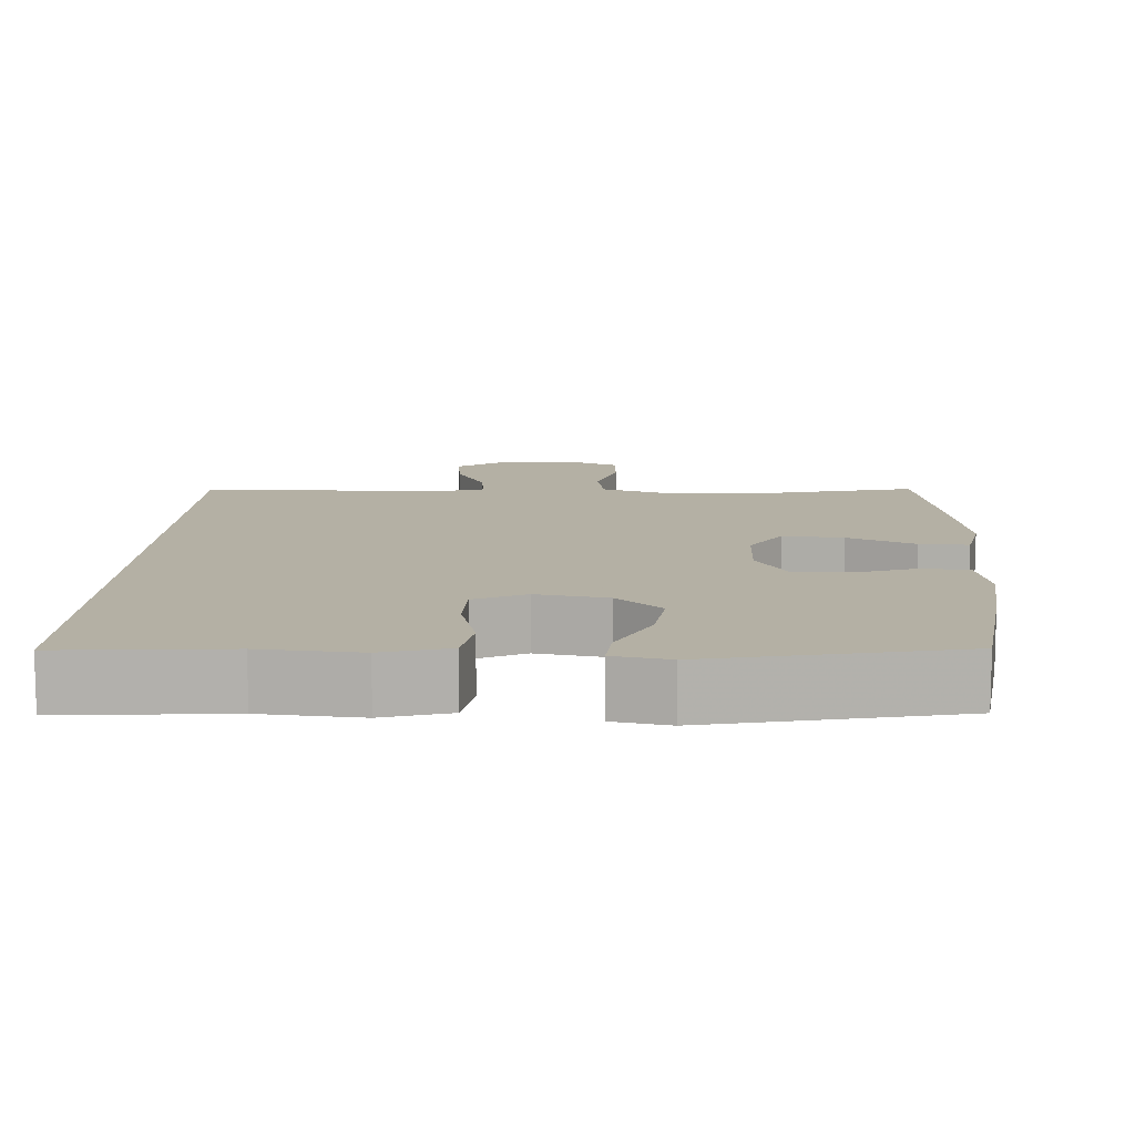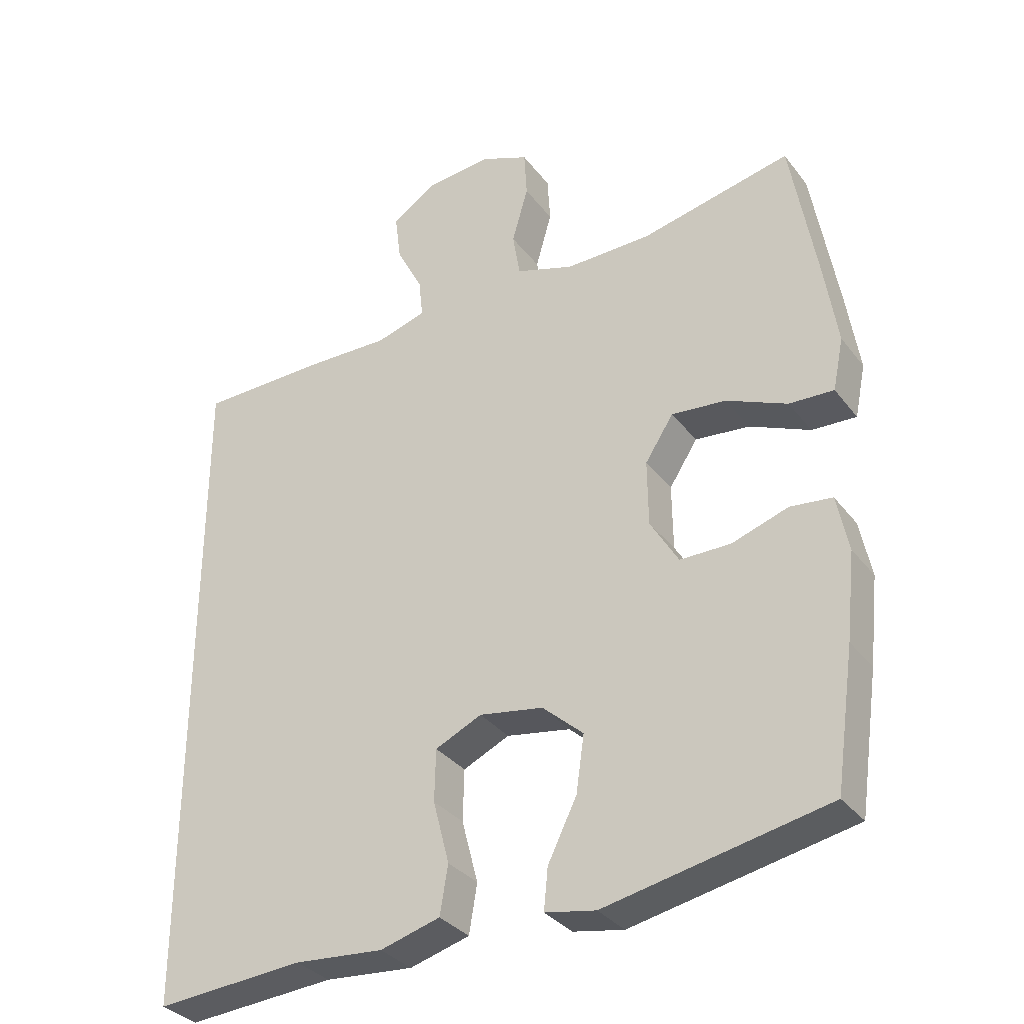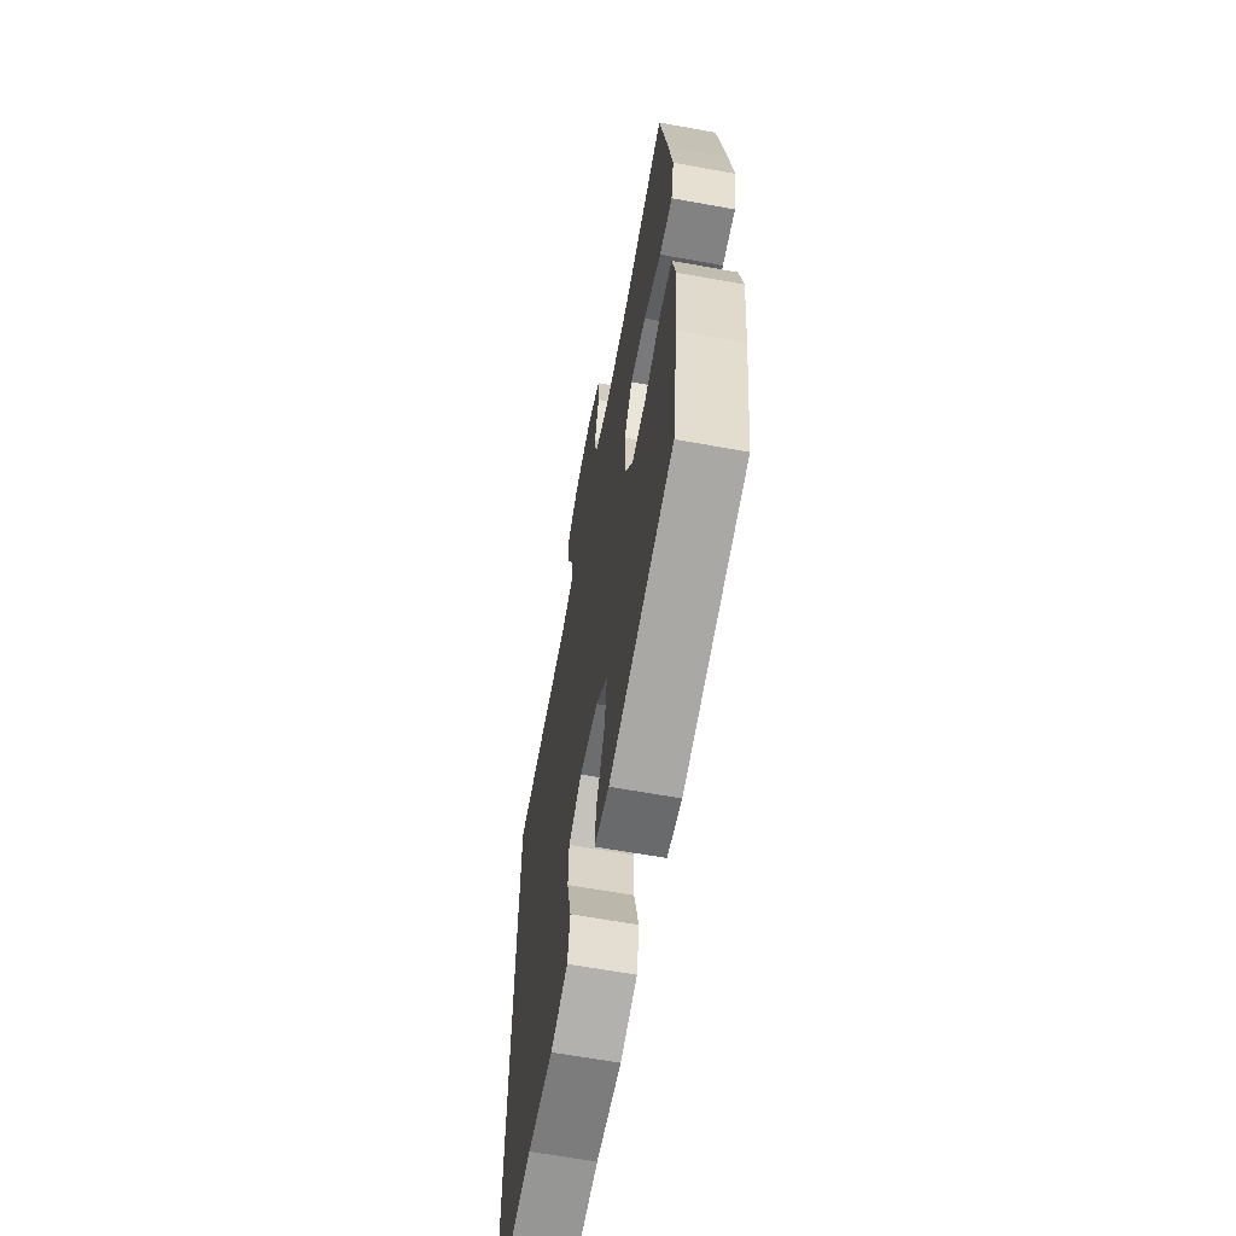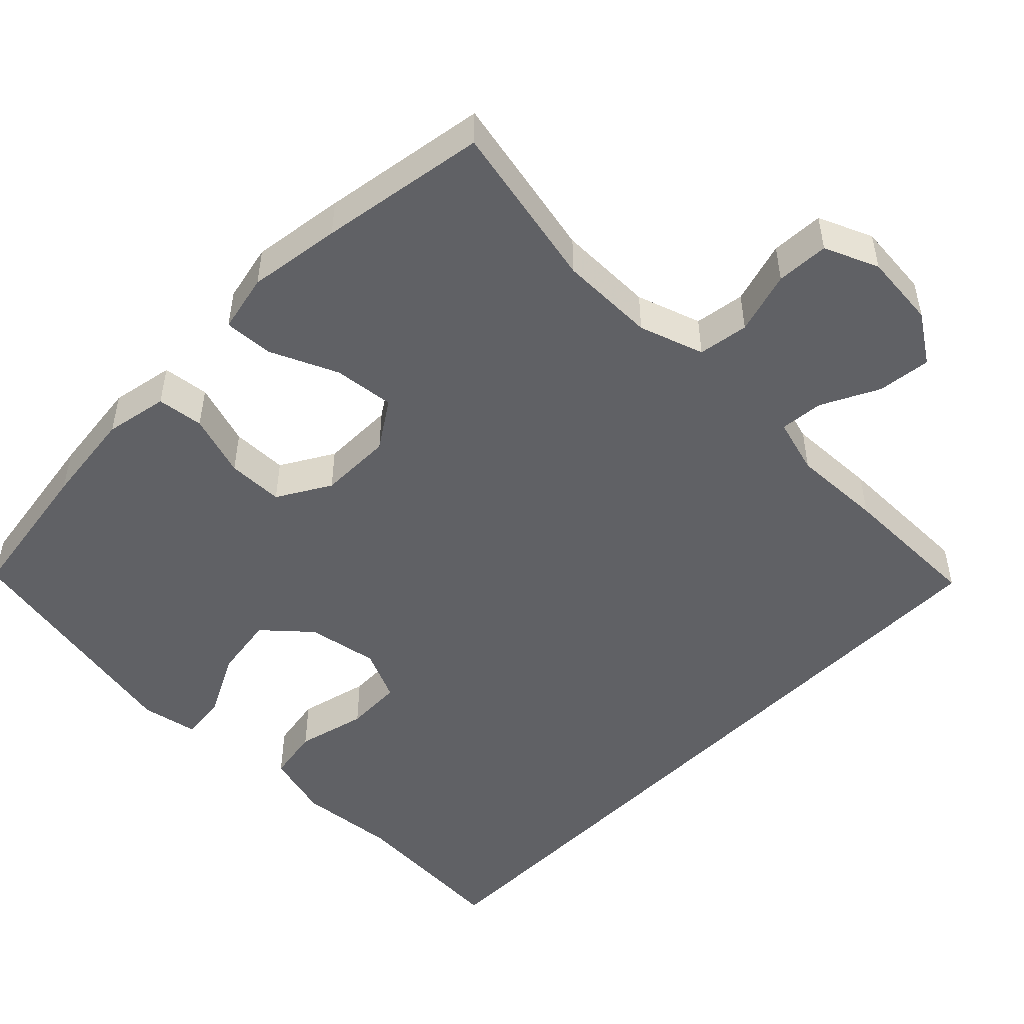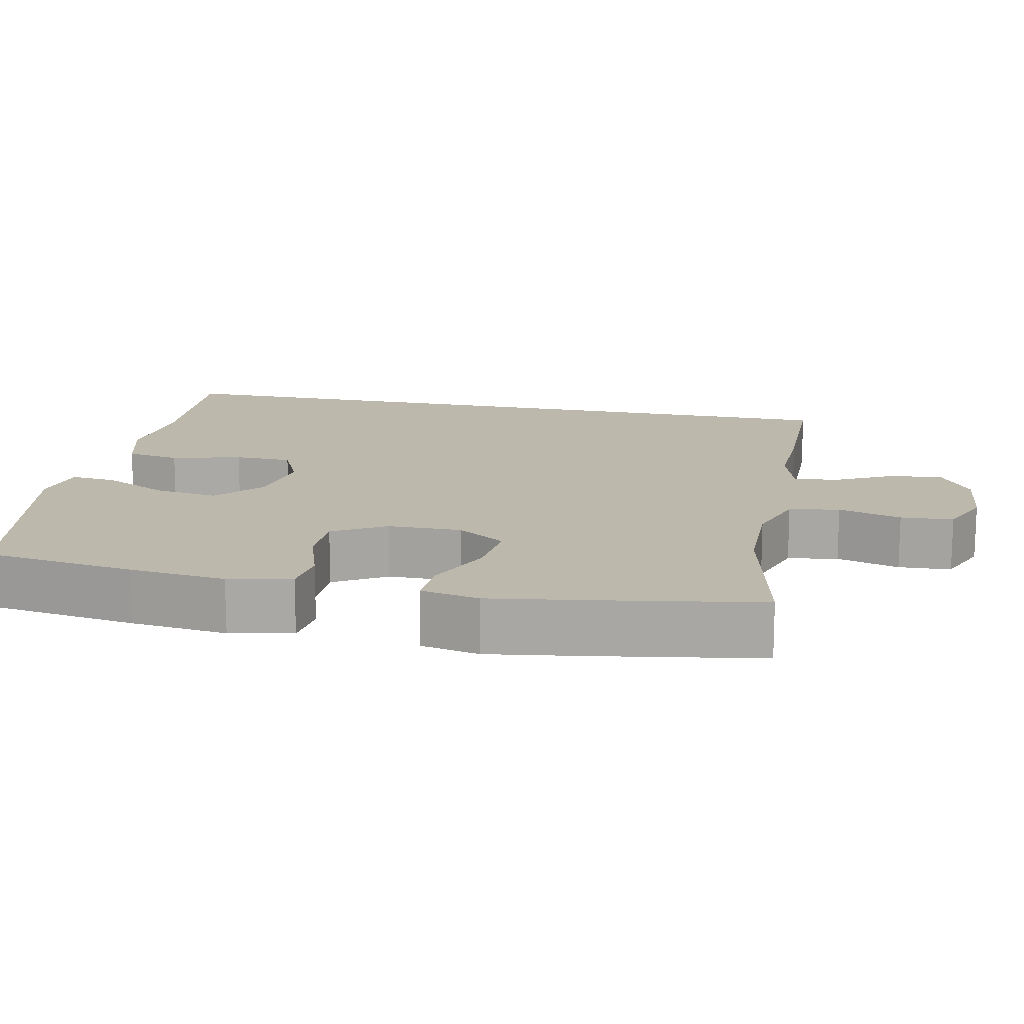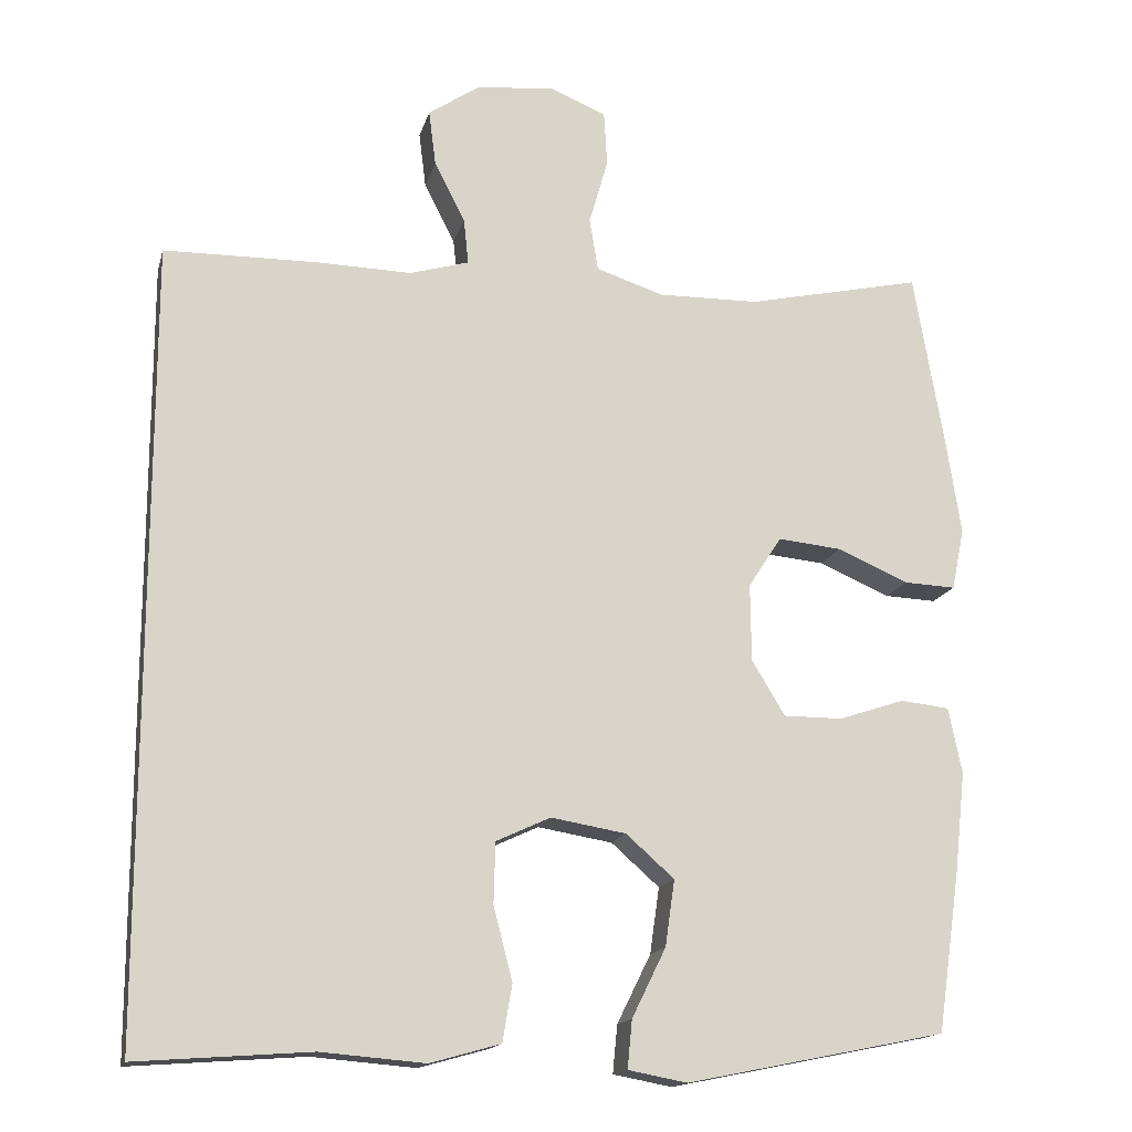
<metadata>
{"format":"obj","ext":"obj","renderer":"f3d","projection":"perspective","resolution":1024,"background":"white","views":[{"elev":11.4,"azim":-177.4,"up":"+Y"},{"elev":-33.2,"azim":-148.6,"up":"+Z"},{"elev":-63.5,"azim":-100.4,"up":"+Z"},{"elev":-49.4,"azim":-44.1,"up":"+Y"},{"elev":14.9,"azim":-78.0,"up":"+Y"},{"elev":-15.7,"azim":166.3,"up":"+Z"}]}
</metadata>
<code>
v -0.5 0.07 -0.5
v -0.529 0.07 -0.298
v -0.543 0.07 -0.17
v -0.526 0.07 -0.086
v -0.464 0.07 -0.079
v -0.38 0.07 -0.107
v -0.305 0.07 -0.107
v -0.263 0.07 -0.037
v -0.262 0.07 0.061
v -0.304 0.07 0.126
v -0.385 0.07 0.118
v -0.475 0.07 0.079
v -0.541 0.07 0.076
v -0.557 0.07 0.154
v -0.538 0.07 0.278
v -0.5 0.07 0.5
v -0.277 0.07 0.451
v -0.149 0.07 0.449
v -0.063 0.07 0.477
v -0.052 0.07 0.544
v -0.076 0.07 0.628
v -0.072 0.07 0.698
v 0 0.07 0.728
v 0.099 0.07 0.718
v 0.164 0.07 0.674
v 0.155 0.07 0.603
v 0.116 0.07 0.527
v 0.11 0.07 0.469
v 0.185 0.07 0.447
v 0.306 0.07 0.45
v 0.5 0.07 0.447
v 0.5 0.07 -0.554
v 0.279 0.07 -0.538
v 0.147 0.07 -0.549
v 0.058 0.07 -0.524
v 0.046 0.07 -0.452
v 0.07 0.07 -0.359
v 0.068 0.07 -0.282
v -0.001 0.07 -0.25
v -0.096 0.07 -0.266
v -0.157 0.07 -0.32
v -0.145 0.07 -0.404
v -0.102 0.07 -0.491
v -0.096 0.07 -0.552
v -0.171 0.07 -0.566
v -0.5 0 -0.5
v -0.529 0 -0.298
v -0.543 0 -0.17
v -0.526 0 -0.086
v -0.464 0 -0.079
v -0.38 0 -0.107
v -0.305 0 -0.107
v -0.263 0 -0.037
v -0.262 0 0.061
v -0.304 0 0.126
v -0.385 0 0.118
v -0.475 0 0.079
v -0.541 0 0.076
v -0.557 0 0.154
v -0.538 0 0.278
v -0.5 0 0.5
v -0.277 0 0.451
v -0.149 0 0.449
v -0.063 0 0.477
v -0.052 0 0.544
v -0.076 0 0.628
v -0.072 0 0.698
v 0 0 0.728
v 0.099 0 0.718
v 0.164 0 0.674
v 0.155 0 0.603
v 0.116 0 0.527
v 0.11 0 0.469
v 0.185 0 0.447
v 0.306 0 0.45
v 0.5 0 0.447
v 0.5 0 -0.554
v 0.279 0 -0.538
v 0.147 0 -0.549
v 0.058 0 -0.524
v 0.046 0 -0.452
v 0.07 0 -0.359
v 0.068 0 -0.282
v -0.001 0 -0.25
v -0.096 0 -0.266
v -0.157 0 -0.32
v -0.145 0 -0.404
v -0.102 0 -0.491
v -0.096 0 -0.552
v -0.171 0 -0.566
f 42 43 44 45
f 41 42 45 1
f 40 41 1 2
f 39 40 2 3
f 34 35 36 37
f 33 34 37 38
f 32 33 38
f 29 30 31 32
f 28 29 32 38
f 24 25 26 27
f 24 27 28
f 20 21 22 23
f 19 20 23 24
f 14 15 16 17
f 14 17 18
f 11 12 13 14
f 10 11 14 18
f 9 10 18 19
f 3 4 5 6
f 39 3 6 7
f 38 39 7 8
f 19 24 28 38
f 8 9 19 38
f 90 89 88 87
f 46 90 87 86
f 47 46 86 85
f 48 47 85 84
f 82 81 80 79
f 83 82 79 78
f 83 78 77
f 77 76 75 74
f 83 77 74 73
f 72 71 70 69
f 73 72 69
f 68 67 66 65
f 69 68 65 64
f 62 61 60 59
f 63 62 59
f 59 58 57 56
f 63 59 56 55
f 64 63 55 54
f 51 50 49 48
f 52 51 48 84
f 53 52 84 83
f 83 73 69 64
f 83 64 54 53
f 1 46 47 2
f 2 47 48 3
f 3 48 49 4
f 4 49 50 5
f 5 50 51 6
f 6 51 52 7
f 7 52 53 8
f 8 53 54 9
f 9 54 55 10
f 10 55 56 11
f 11 56 57 12
f 12 57 58 13
f 13 58 59 14
f 14 59 60 15
f 15 60 61 16
f 16 61 62 17
f 17 62 63 18
f 18 63 64 19
f 19 64 65 20
f 20 65 66 21
f 21 66 67 22
f 22 67 68 23
f 23 68 69 24
f 24 69 70 25
f 25 70 71 26
f 26 71 72 27
f 27 72 73 28
f 28 73 74 29
f 29 74 75 30
f 30 75 76 31
f 31 76 77 32
f 32 77 78 33
f 33 78 79 34
f 34 79 80 35
f 35 80 81 36
f 36 81 82 37
f 37 82 83 38
f 38 83 84 39
f 39 84 85 40
f 40 85 86 41
f 41 86 87 42
f 42 87 88 43
f 43 88 89 44
f 44 89 90 45
f 45 90 46 1

</code>
